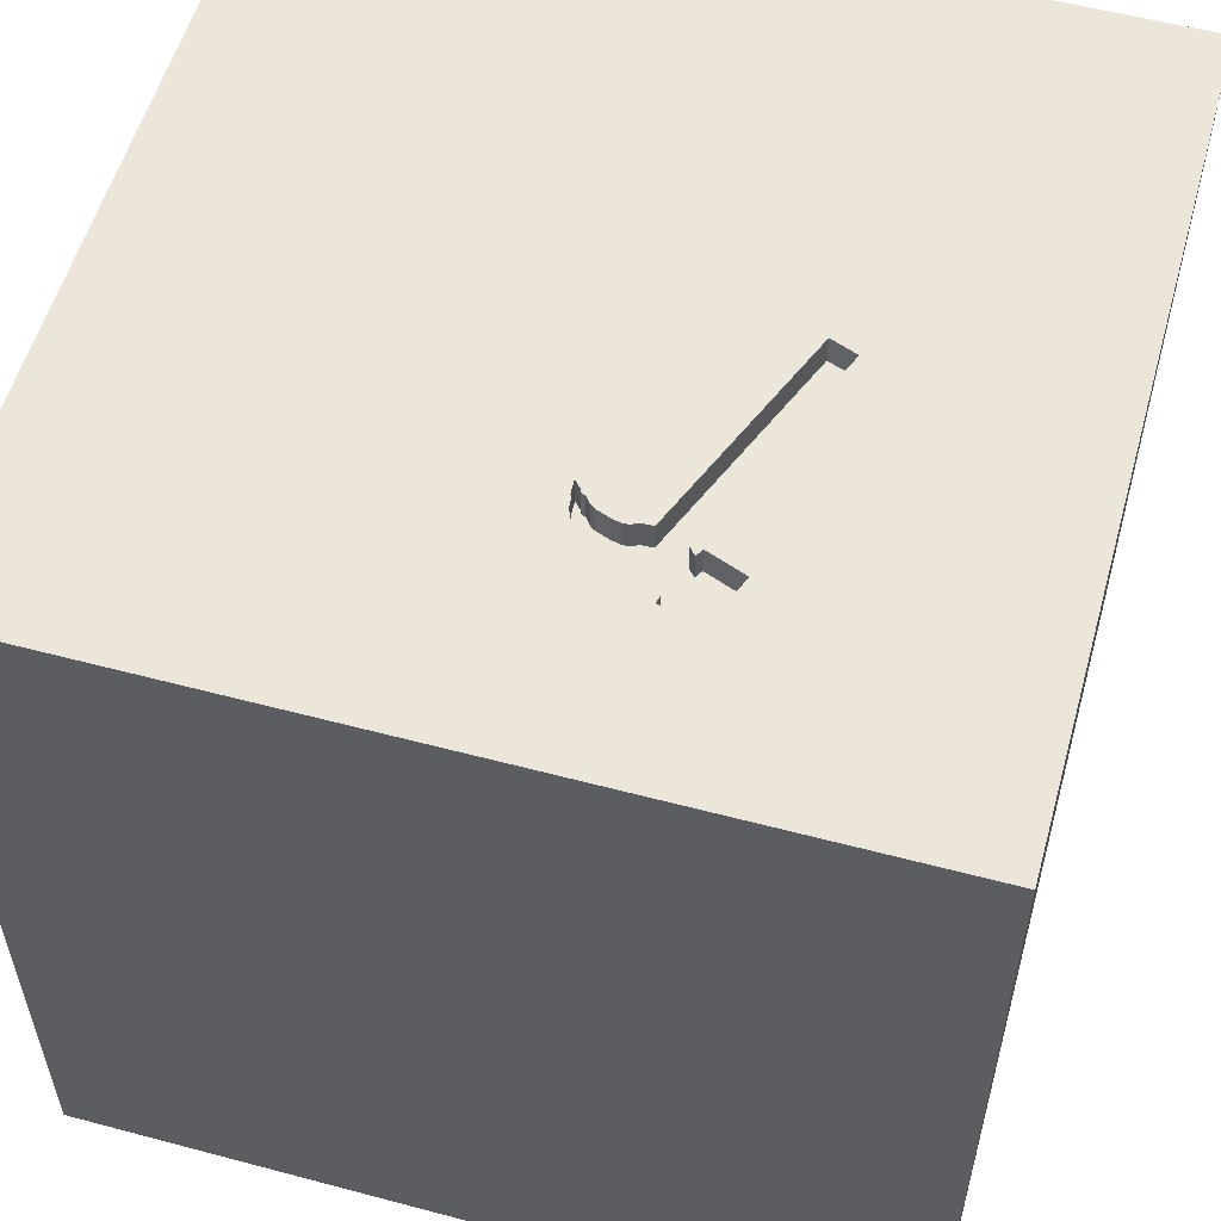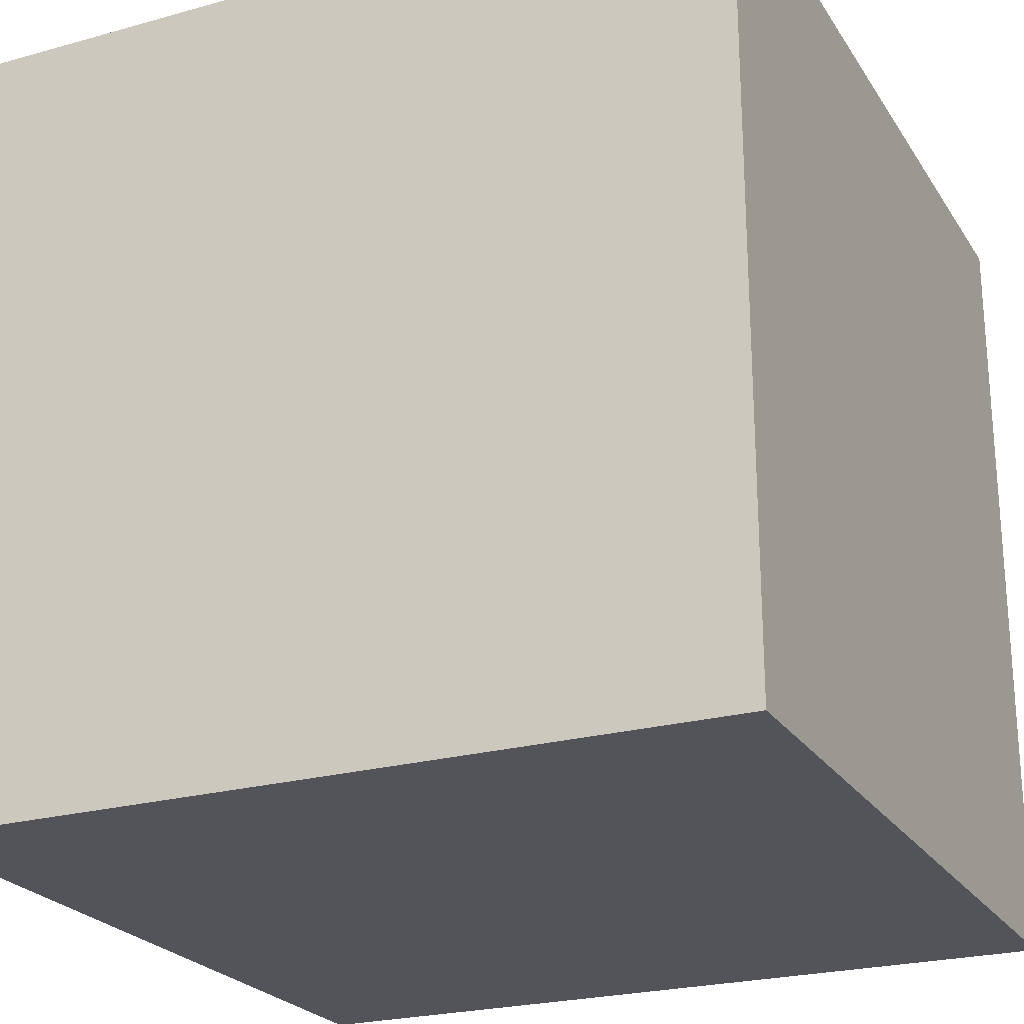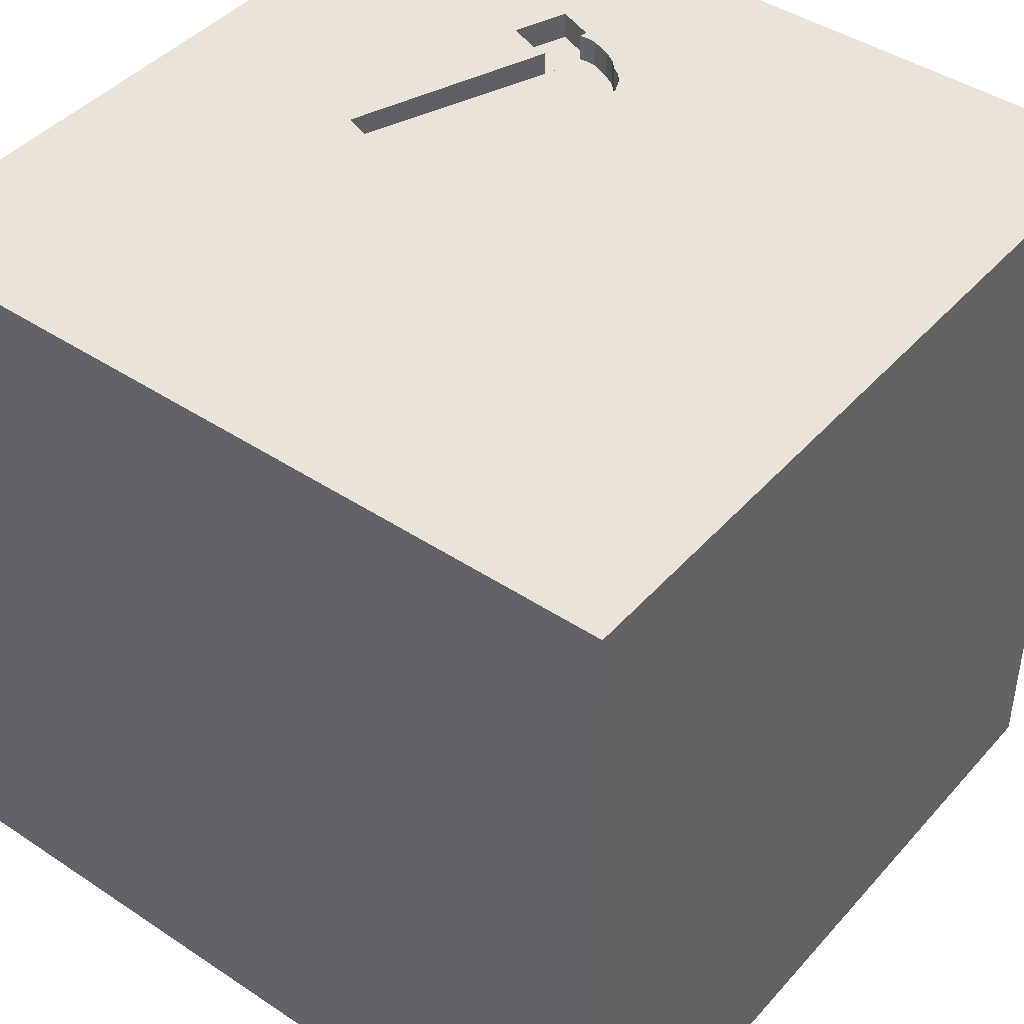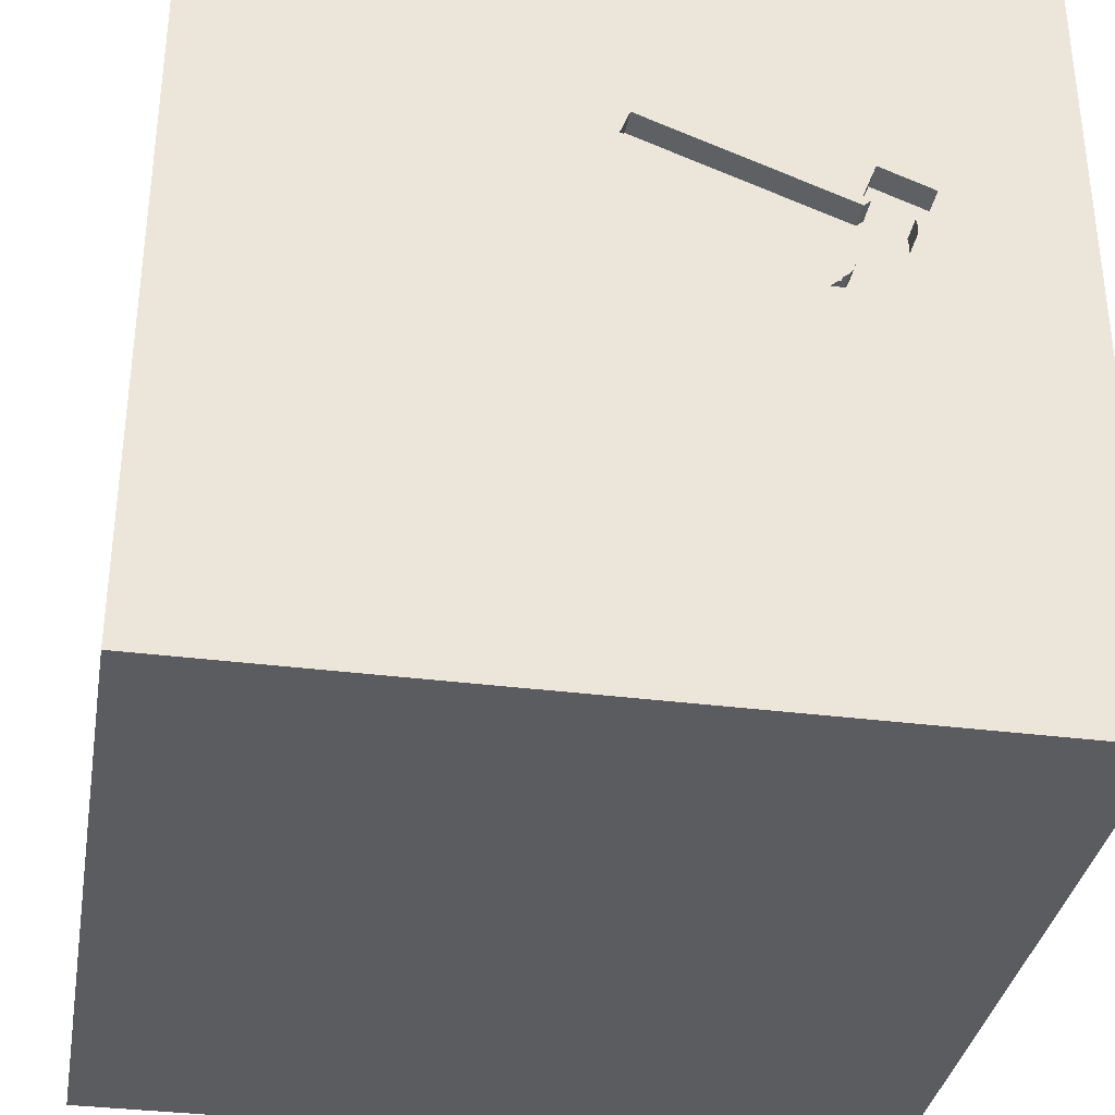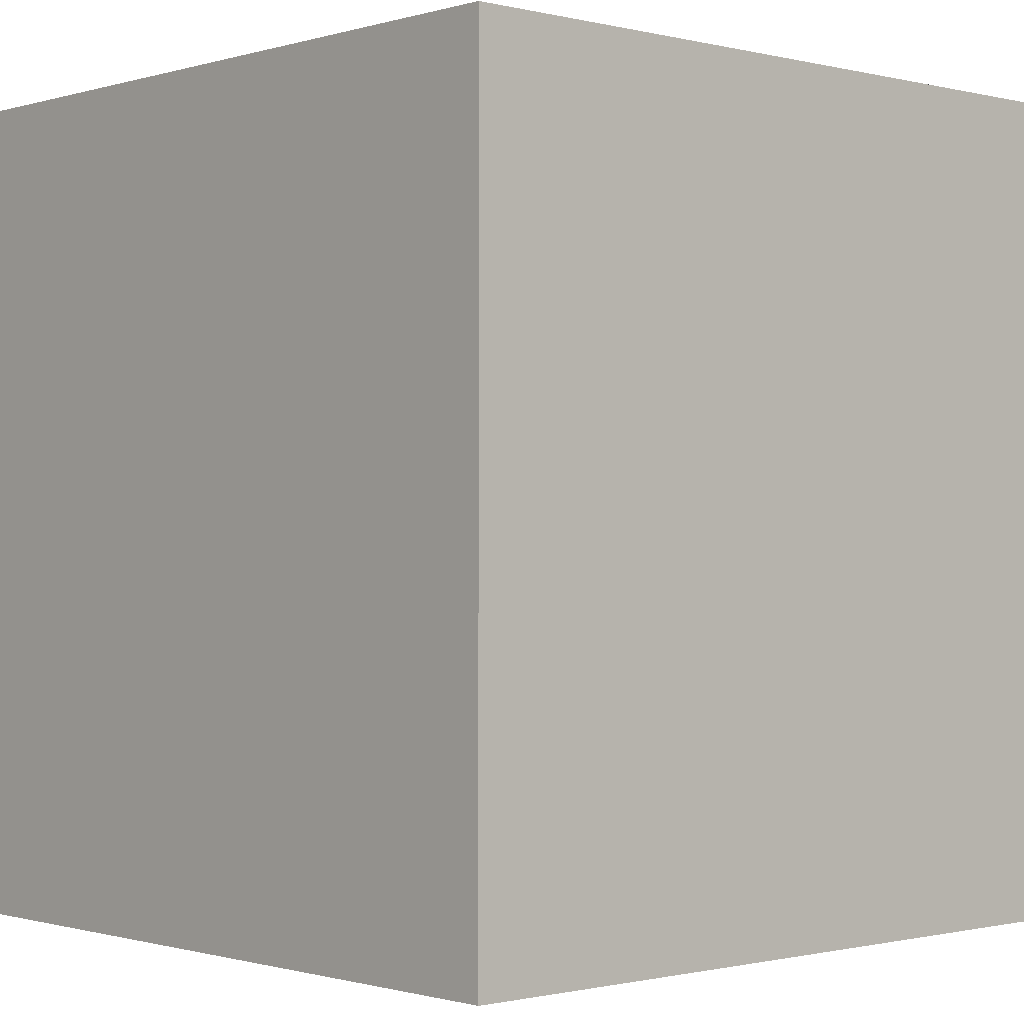
<metadata>
{"format":"obj","ext":"obj","renderer":"f3d","projection":"perspective","resolution":1024,"background":"white","views":[{"elev":55.8,"azim":-74.4,"up":"+Y"},{"elev":-23.8,"azim":114.9,"up":"+Y"},{"elev":43.5,"azim":128.1,"up":"+Y"},{"elev":-34.7,"azim":170.3,"up":"+Z"},{"elev":-0.8,"azim":137.7,"up":"+Y"}]}
</metadata>
<code>
o hammer_15
v -0.7815 1.5 0.5956
v -0.3884 1.5 0.4344
v -0.8041 1.5 0.1622
v -0.8041 1.4 0.1622
v -0.6956 1.5 0.079
v -0.6956 1.4 0.079
v -0.6963 1.5 0.1931
v -0.6893 1.5 0.3155
v -1.087 -1.182 -1.5
v -0.6771 -0.8333 1.5
v -0.625 0.1042 -1.5
v -1.042 1.237 -1.5
v -0.8854 -1.5 0.3125
v -0.7812 -1.5 -0.1823
v -0.8333 -1.5 -1.5
v -1.042 -1.5 -1.211
v -0.9896 -1.5 1.5
v -1.042 -1.5 0.8333
v -0.9432 1.5 0.5329
v -0.8985 1.5 0.3216
v -1.172 1.5 0.03906
v -1.042 1.5 1.211
v -1.029 1.5 -0.625
v -0.9896 1.5 -1.5
v -0.8333 1.5 1.5
v -0.9271 1.5 0.3813
v -1.042 -1.25 1.5
v -1.042 -0.3125 -1.5
v -0.6771 0.8333 -1.5
v -0.1172 -1.042 -1.5
v 0.1823 -0.7812 1.5
v 0.625 0.2083 -1.5
v 0.1302 0.3125 1.5
v 0.1562 0 -1.5
v 0.3385 1.055 1.5
v 0.6315 -0.4427 -1.5
v 0.4427 -1.5 0.1562
v 0.1823 -1.5 1.198
v 0.5208 -1.5 -0.5859
v 0.3906 -1.5 0.625
v 0.4167 -1.5 -1.5
v 0.1823 -1.5 -1.185
v 0.4167 -1.5 1.5
v 0.1562 -1.5 -0.2604
v 0.5729 0.5208 1.5
v 0.05859 1.149 -1.5
v 0.3906 1.5 -1.042
v 0.05668 1.5 0.6101
v 0.2344 1.5 1.217
v 0.1562 1.5 -1.5
v 0.4687 1.5 1.5
v 0.5208 -1.198 -1.5
v 0.4167 -1.25 1.5
v -0.637 1.5 0.09628
v -0.637 1.4 0.09628
v -0.7883 1.5 0.1356
v -0.7023 1.5 0.2506
v -0.4203 1.5 0.5373
v -0.1823 0.4557 -1.5
v -0.2344 -0.3255 1.5
v -0.1823 1.068 1.5
v -0.2604 -1.5 0.2995
v -0.2344 -1.5 -0.5729
v -0.1562 -1.5 -1.5
v -0.2083 -1.5 1.5
v -0.07823 1.5 0.6674
v -0.1823 1.5 0.1693
v -0.1562 1.5 1.5
v -0.1414 1.5 0.5319
v -0.2083 -0.4297 -1.5
v -0.7883 1.4 0.1356
v 1.25 0.4688 -1.5
v 1.185 0.1823 1.5
v 1.224 -0.2083 -1.5
v 1.042 1.12 -1.5
v 1.042 1.25 1.5
v 1.237 -0.4688 1.5
v 1.016 -1.5 0.3516
v 1.094 -1.5 -0.1823
v 1.263 -1.5 0.9896
v 1.198 -1.5 -0.625
v 0.9896 -1.5 -1.5
v 1.25 -1.5 -1.198
v 0.9896 -1.5 1.5
v 1.185 1.5 0.1823
v 1.224 1.5 1.042
v 1.198 1.5 -1.081
v 1.25 1.5 -0.4167
v 1.146 -1.081 -1.5
v 1.029 -1.276 1.5
v 1.042 0.8333 1.5
v -0.7044 1.5 0.228
v -0.7044 1.4 0.228
v -0.8692 1.5 0.2458
v -0.7547 1.5 0.1051
v -0.7547 1.4 0.1051
v -0.6552 1.5 0.07291
v -0.6398 1.5 0.1035
v -0.7815 1.4 0.5956
v -0.7537 1.5 0.5239
v -0.7283 1.5 0.4583
v -0.7283 1.4 0.4583
v -0.6963 1.4 0.1931
v -0.5469 0.2148 1.5
v -0.3646 -1.5 1.224
v -0.625 -1.5 -0.625
v -0.625 1.146 1.5
v -0.4948 1.5 0.651
v -0.4687 1.5 -1.224
v -0.7297 1.5 0.4197
v -1.5 -0.638 -0.4688
v -1.5 -0.8333 -1.5
v -1.5 0.3255 -1.074
v -1.5 0.3646 0.4948
v -1.5 0.3906 1.068
v -1.5 0.4167 -0.3906
v -1.5 0.4688 -1.5
v -1.5 0.1562 1.5
v -1.5 -0.1042 -1.068
v -1.5 -0.1562 0.4687
v -1.5 -0.05208 -0
v -1.5 -0.1823 1.146
v -1.5 -0.1562 -0.4427
v -1.5 -0.1562 -1.5
v -1.5 1.042 -0.8333
v -1.5 1.25 0.2083
v -1.5 1.5 -1.5
v -1.5 1.198 -1.25
v -1.5 1.042 -0.4167
v -1.5 1.042 0.7292
v -1.5 -0.625 0.3906
v -1.5 -0.625 1.198
v -1.5 -0.6771 -1.146
v -1.5 -0.4688 1.5
v -1.5 -1.5 -0.9896
v -1.5 -1.5 0.2083
v -1.5 -1.5 0.9896
v -1.5 -1.5 1.5
v -1.5 -1.5 -1.5
v -1.5 -1.5 -0.4167
v -1.5 0.8333 1.5
v -1.5 1.5 -0.9896
v -1.5 1.5 0.1562
v -1.5 1.5 0.8333
v -1.5 1.5 1.5
v -1.5 1.5 -0.4167
v -1.5 -1.198 -1.107
v -1.5 -1.12 0.2604
v -1.5 -1.198 1.25
v -1.5 -1.198 0.8073
v -1.5 -1.198 -0.3906
v -1.5 0.8333 0.1562
v -1.5 1.048 1.25
v -0.6779 1.5 0.1457
v 0.01999 1.5 0.7048
v 0.01999 1.4 0.7048
v -0.6425 1.5 0.1105
v -0.6425 1.4 0.1105
v -0.9803 1.5 0.5185
v 0.7292 -0.8333 1.5
v 0.599 -0.1823 1.5
v 0.651 -1.5 1.198
v 0.5599 1.5 -0.1042
v 0.8333 1.5 -1.5
v -0.69 1.5 0.2962
v -0.8395 1.5 0.1974
v -0.8395 1.4 0.1974
v -0.6304 1.5 0.09338
v 0.05668 1.4 0.6101
v 1.5 -1.5 -1.5
v -0.7185 1.5 0.08911
v 1.5 -1.12 0.3906
v 1.5 -1.042 -0.4167
v 1.5 -0.9896 1.5
v 1.5 0.2409 -0.638
v 1.5 0.1823 0.4557
v 1.5 0.4167 0
v 1.5 0.599 1.068
v 1.5 0.1562 -1.5
v 1.5 0.4688 -1.25
v 1.5 0.1562 1.5
v 1.5 -0.2083 -0.1562
v 1.5 -0.05859 1.016
v 1.5 -0.2474 -1.276
v 1.5 1.12 -0.7292
v 1.5 1.042 0.4167
v 1.5 1.042 -0.1693
v 1.5 1.198 -1.237
v 1.5 1.25 1.055
v 1.5 -0.5469 -0.7552
v 1.5 -0.4948 0.5208
v 1.5 -0.4687 -1.5
v 1.5 -1.5 -0.9896
v 1.5 -1.5 0.2083
v 1.5 -1.5 0.9896
v 1.5 -1.5 1.5
v 1.5 -1.5 -0.4167
v 1.5 0.8333 -1.5
v 1.5 0.8333 1.5
v 1.5 1.5 -1.5
v 1.5 1.5 -0.8333
v 1.5 1.5 0.4688
v 1.5 1.5 -0.1562
v 1.5 1.5 1.5
v 1.5 -1.146 -1.081
v 1.5 -0.8724 1.198
v 1.5 -0.4167 1.5
v -1.12 -0.5859 1.5
v -1.25 0.599 -1.5
v -1.276 -0.05208 1.5
v -1.178 1.029 1.5
v -1.263 -1.5 -0.6771
v -1.276 -1.5 0.2083
v -1.198 -1.5 1.25
v -1.198 0.5208 1.5
v -1.12 1.5 -1.198
v -1.25 1.5 0.625
v -0.7549 1.5 0.4426
v -0.7549 1.4 0.4426
v -0.8969 1.5 0.3875
v -0.8969 1.4 0.3875
v -0.9019 1.5 0.3584
v -0.9019 1.4 0.3584
v -0.4167 -1.5 -1.224
v -0.6907 1.5 0.2769
v -0.3646 1.5 1.172
v -0.4818 1.5 -0.4297
v -0.4167 1.5 -1.5
v -0.2604 -1.211 1.5
v -0.5987 1.5 0.06759
v -0.5987 1.4 0.06759
v -0.6486 1.5 0.07001
v -0.6486 1.4 0.07001
v -0.6659 1.5 0.1286
v -0.7423 1.5 0.4311
v 0.8333 -1.5 -1.198
v 0.8333 1.5 0.6771
v -0.8692 1.4 0.2458
v -0.6239 1.5 0.09048
v -0.7297 1.4 0.4197
v -0.9803 1.4 0.5185
v -0.9271 1.4 0.3813
v -0.6779 1.4 0.1457
v -0.6239 1.4 0.09048
v -0.8985 1.4 0.3216
v -0.6659 1.4 0.1286
v -0.6893 1.4 0.3155
v -0.6617 1.5 0.07581
v -0.6617 1.4 0.07581
v -0.7416 1.5 0.4504
v -0.6907 1.4 0.2769
v -0.7023 1.4 0.2506
f 149 137 138
f 17 27 138
f 137 214 138
f 214 17 138
f 149 150 137
f 27 208 138
f 134 149 138
f 137 18 214
f 208 134 138
f 134 132 149
f 150 136 137
f 214 105 17
f 65 27 17
f 136 18 137
f 105 65 17
f 65 229 27
f 27 10 208
f 132 150 149
f 136 213 18
f 134 122 132
f 150 148 136
f 18 105 214
f 208 210 134
f 118 122 134
f 229 10 27
f 210 118 134
f 132 131 150
f 131 148 150
f 213 13 18
f 148 151 136
f 122 131 132
f 151 140 136
f 105 38 65
f 43 229 65
f 118 115 122
f 122 120 131
f 140 213 136
f 13 105 18
f 38 43 65
f 43 53 229
f 229 60 10
f 10 60 208
f 141 115 118
f 140 212 213
f 13 62 105
f 210 141 118
f 62 38 105
f 229 31 60
f 208 104 210
f 210 215 141
f 115 120 122
f 151 135 140
f 213 14 13
f 62 40 38
f 38 162 43
f 84 53 43
f 53 31 229
f 60 104 208
f 141 153 115
f 151 147 135
f 135 212 140
f 212 14 213
f 14 62 13
f 162 84 43
f 84 90 53
f 131 151 148
f 104 215 210
f 115 114 120
f 120 121 131
f 131 111 151
f 90 160 53
f 53 160 31
f 215 211 141
f 151 111 147
f 40 162 38
f 145 153 141
f 121 111 131
f 147 139 135
f 135 16 212
f 212 106 14
f 162 80 84
f 196 90 84
f 104 211 215
f 211 145 141
f 153 130 115
f 121 123 111
f 111 133 147
f 139 16 135
f 80 196 84
f 160 161 31
f 31 161 60
f 104 107 211
f 130 114 115
f 114 121 120
f 14 63 62
f 62 37 40
f 161 33 60
f 114 116 121
f 16 106 212
f 106 63 14
f 63 44 62
f 40 80 162
f 60 33 104
f 40 78 80
f 145 144 153
f 130 152 114
f 123 119 111
f 147 112 139
f 44 37 62
f 196 174 90
f 90 77 160
f 160 77 161
f 211 25 145
f 22 144 145
f 144 130 153
f 152 116 114
f 116 123 121
f 119 133 111
f 9 139 112
f 139 15 16
f 16 224 106
f 37 78 40
f 80 195 196
f 206 174 196
f 33 61 104
f 61 107 104
f 22 145 25
f 9 15 139
f 224 63 106
f 206 196 195
f 126 152 130
f 133 112 147
f 174 77 90
f 107 25 211
f 217 144 22
f 161 45 33
f 1 217 22
f 144 126 130
f 63 39 44
f 44 39 37
f 172 206 195
f 77 73 161
f 19 217 1
f 152 129 116
f 123 113 119
f 28 9 112
f 15 224 16
f 224 42 63
f 78 195 80
f 191 206 172
f 174 207 77
f 33 35 61
f 226 22 25
f 108 1 22
f 100 1 108
f 217 19 159
f 116 113 123
f 70 9 28
f 30 15 9
f 37 79 78
f 78 194 195
f 206 207 174
f 73 45 161
f 45 35 33
f 61 25 107
f 108 22 226
f 100 108 101
f 26 20 217
f 217 159 26
f 21 144 217
f 144 143 126
f 133 124 112
f 70 30 9
f 42 39 63
f 39 79 37
f 172 195 194
f 183 206 191
f 183 207 206
f 61 68 25
f 58 110 101
f 101 108 58
f 26 220 222
f 20 26 222
f 20 21 217
f 21 143 144
f 126 129 152
f 119 124 133
f 28 112 124
f 15 64 224
f 207 73 77
f 226 25 68
f 250 101 110
f 235 218 250
f 110 235 250
f 129 125 116
f 11 70 28
f 30 64 15
f 64 42 224
f 79 194 78
f 176 183 191
f 207 181 73
f 49 226 68
f 21 20 94
f 166 3 56
f 21 94 166
f 56 95 21
f 21 166 56
f 125 113 116
f 34 70 11
f 39 81 79
f 182 191 172
f 182 176 191
f 183 181 207
f 91 35 45
f 108 226 49
f 108 66 58
f 171 227 21
f 21 95 171
f 155 108 49
f 143 129 126
f 113 124 119
f 73 91 45
f 35 68 61
f 155 66 108
f 227 171 5
f 54 98 67
f 227 5 248
f 168 54 67
f 227 248 97
f 239 168 67
f 227 97 232
f 230 239 67
f 227 232 230
f 227 230 67
f 23 143 21
f 143 146 129
f 113 117 124
f 209 28 124
f 59 34 11
f 42 236 39
f 236 81 39
f 177 176 182
f 178 181 183
f 91 76 35
f 35 51 68
f 48 155 49
f 225 67 98
f 225 98 157
f 157 234 154
f 7 92 57
f 57 225 157
f 157 154 7
f 157 7 57
f 227 23 21
f 23 146 143
f 209 124 117
f 11 28 209
f 32 34 59
f 36 30 70
f 52 64 30
f 64 41 42
f 79 197 194
f 173 172 194
f 175 177 182
f 49 68 51
f 225 165 8
f 125 128 113
f 34 36 70
f 52 41 64
f 81 197 79
f 173 194 197
f 182 172 173
f 178 183 176
f 181 199 73
f 8 2 225
f 146 125 129
f 32 36 34
f 236 83 81
f 190 182 173
f 178 199 181
f 199 91 73
f 76 51 35
f 163 67 48
f 69 48 67
f 67 2 69
f 146 142 125
f 29 11 209
f 29 59 11
f 46 32 59
f 36 52 30
f 41 236 42
f 175 182 190
f 187 177 175
f 187 176 177
f 186 178 176
f 237 48 49
f 67 225 2
f 23 142 146
f 128 117 113
f 75 32 46
f 89 41 52
f 41 82 236
f 81 193 197
f 205 173 197
f 187 186 176
f 163 48 237
f 109 23 227
f 216 142 23
f 128 127 117
f 46 59 29
f 89 82 41
f 83 193 81
f 205 197 193
f 190 173 205
f 185 187 175
f 76 204 51
f 86 49 51
f 85 163 237
f 163 227 67
f 109 216 23
f 142 128 125
f 209 117 127
f 29 209 12
f 74 36 32
f 89 52 36
f 184 175 190
f 188 185 175
f 186 189 178
f 199 76 91
f 86 51 204
f 237 49 86
f 47 227 163
f 12 209 127
f 82 83 236
f 189 199 178
f 88 163 85
f 47 109 227
f 46 29 12
f 72 32 75
f 72 74 32
f 74 89 36
f 180 175 184
f 85 237 86
f 127 142 216
f 142 127 128
f 188 175 180
f 199 204 76
f 82 170 83
f 83 170 193
f 189 204 199
f 87 163 88
f 50 109 47
f 24 216 109
f 24 127 216
f 228 46 12
f 164 75 46
f 89 170 82
f 205 193 170
f 184 190 205
f 201 185 188
f 201 187 185
f 203 186 187
f 202 189 186
f 202 85 86
f 203 88 85
f 201 87 88
f 87 47 163
f 164 50 47
f 50 228 109
f 228 24 109
f 24 12 127
f 228 12 24
f 50 46 228
f 164 46 50
f 200 75 164
f 198 72 75
f 179 74 72
f 192 89 74
f 192 184 205
f 179 180 184
f 198 188 180
f 200 201 188
f 201 203 187
f 203 202 186
f 202 204 189
f 202 86 204
f 203 85 202
f 201 88 203
f 164 47 87
f 200 164 87
f 200 198 75
f 198 179 72
f 179 192 74
f 192 170 89
f 192 205 170
f 179 184 192
f 198 180 179
f 200 188 198
f 200 87 201
f 241 221 242
f 241 219 221
f 241 242 159
f 242 221 26
f 219 241 99
f 219 240 221
f 26 159 242
f 19 1 241
f 241 159 19
f 220 26 221
f 102 219 99
f 99 241 1
f 235 110 240
f 240 219 235
f 240 223 221
f 222 220 221
f 221 223 222
f 250 218 219
f 219 102 250
f 102 99 100
f 100 101 102
f 1 100 99
f 218 235 219
f 240 110 58
f 223 240 245
f 101 250 102
f 156 240 58
f 66 155 156
f 58 66 156
f 223 245 222
f 240 247 245
f 240 156 169
f 155 48 156
f 20 222 245
f 247 240 169
f 238 245 247
f 169 156 48
f 245 238 94
f 94 20 245
f 247 169 2
f 8 247 2
f 238 247 252
f 169 48 69
f 69 2 169
f 8 165 247
f 252 167 238
f 247 251 252
f 238 167 94
f 165 225 251
f 251 247 165
f 252 93 167
f 252 251 57
f 166 94 167
f 225 57 251
f 57 92 93
f 93 252 57
f 93 4 167
f 167 4 166
f 92 7 93
f 4 93 103
f 3 166 4
f 103 93 7
f 4 103 71
f 56 3 4
f 4 71 56
f 103 96 71
f 7 154 243
f 243 103 7
f 96 103 243
f 71 96 56
f 96 243 6
f 95 56 96
f 154 234 246
f 246 243 154
f 96 6 171
f 171 95 96
f 6 243 246
f 6 5 171
f 246 249 6
f 234 157 158
f 158 246 234
f 6 249 5
f 249 246 158
f 158 157 98
f 248 5 249
f 55 249 158
f 98 54 55
f 55 158 98
f 97 248 249
f 249 233 97
f 55 233 249
f 54 168 55
f 232 97 233
f 55 244 233
f 168 239 244
f 244 55 168
f 233 231 232
f 231 233 244
f 230 232 231
f 239 230 231
f 231 244 239

</code>
